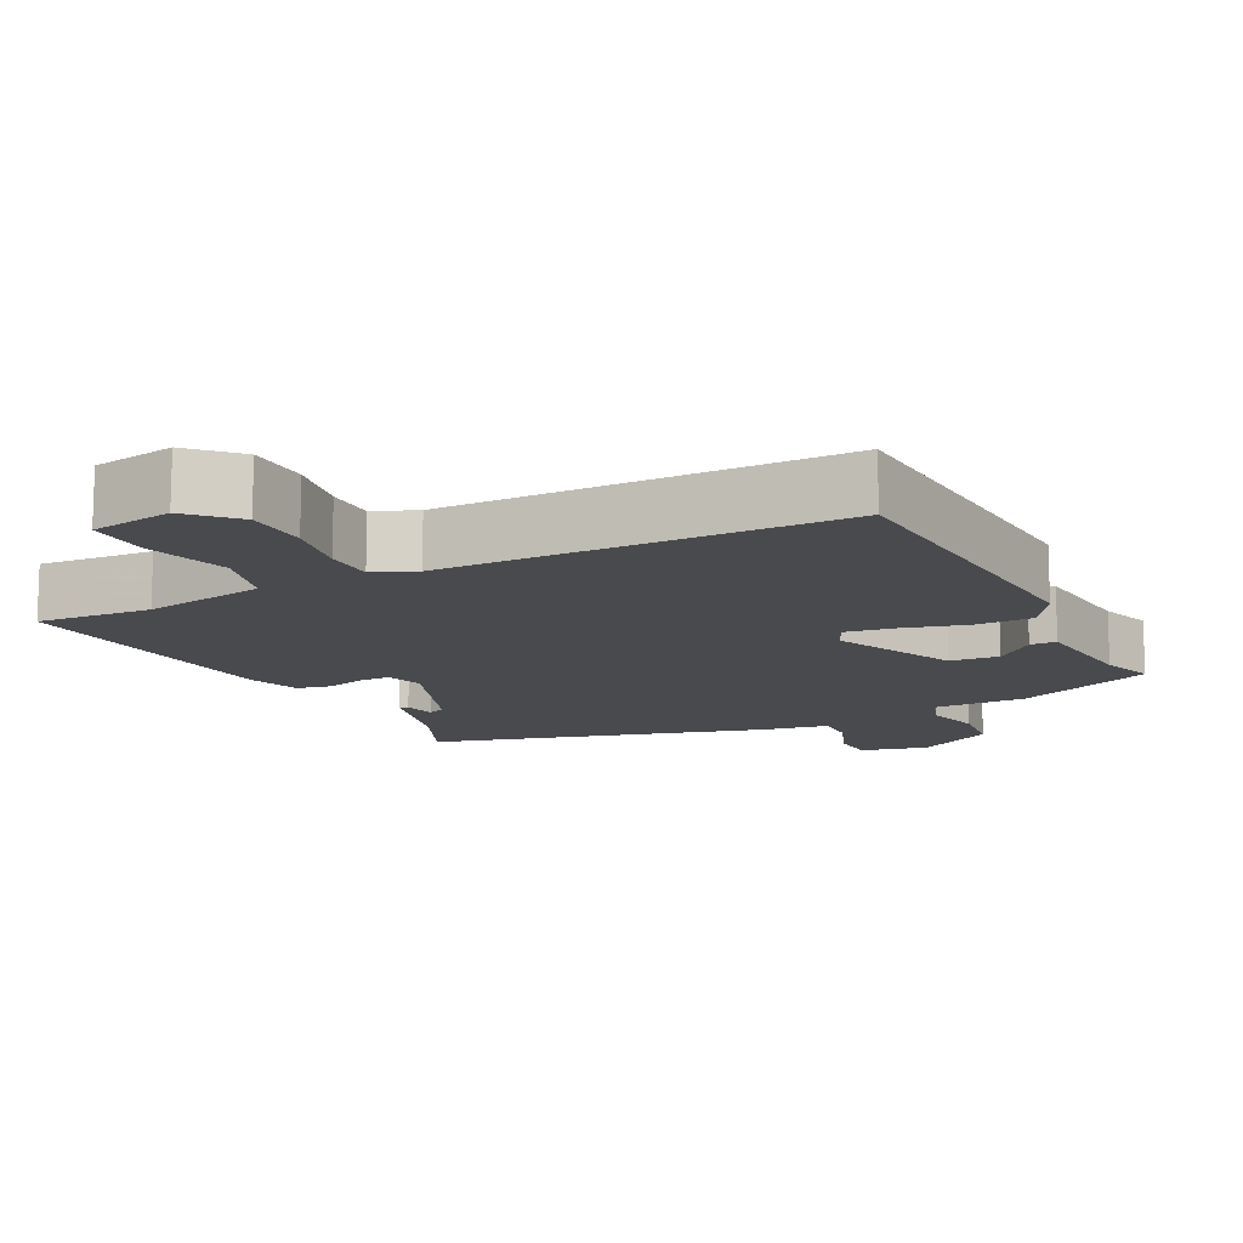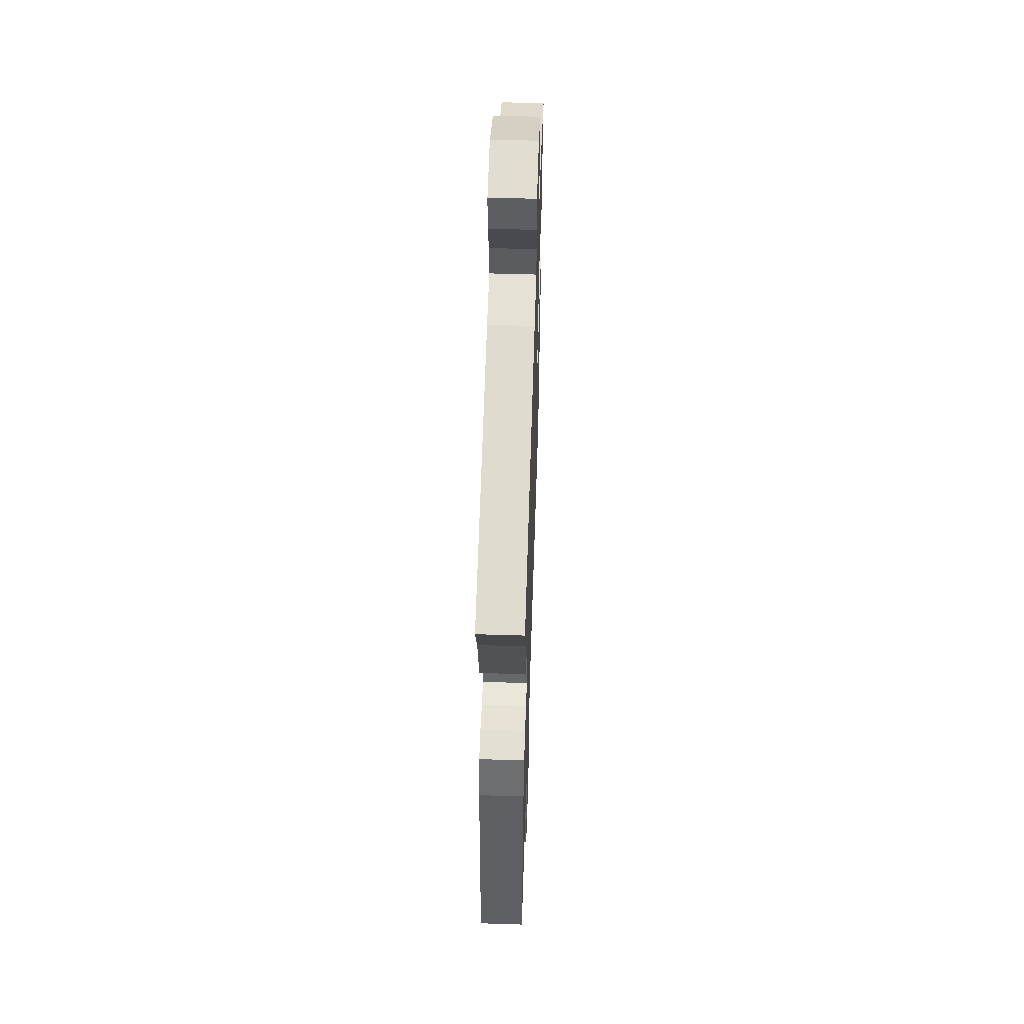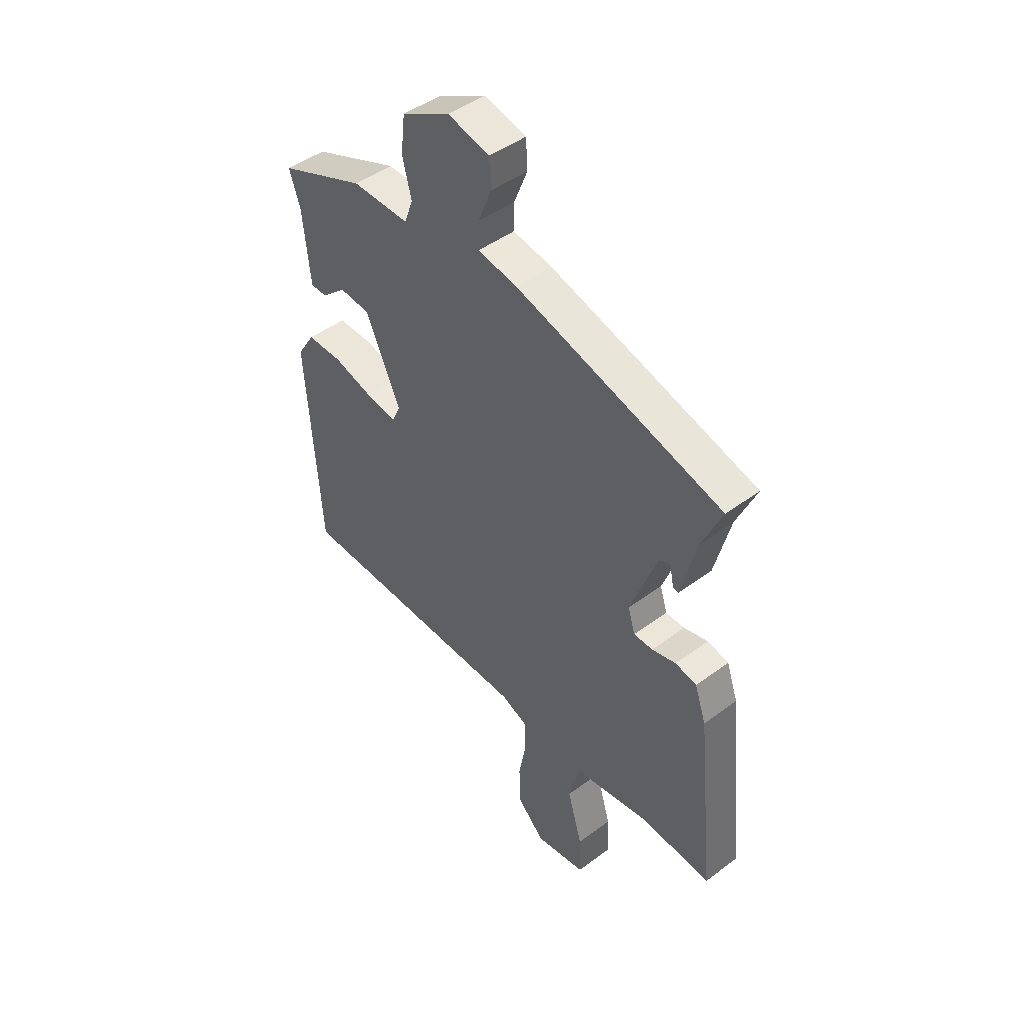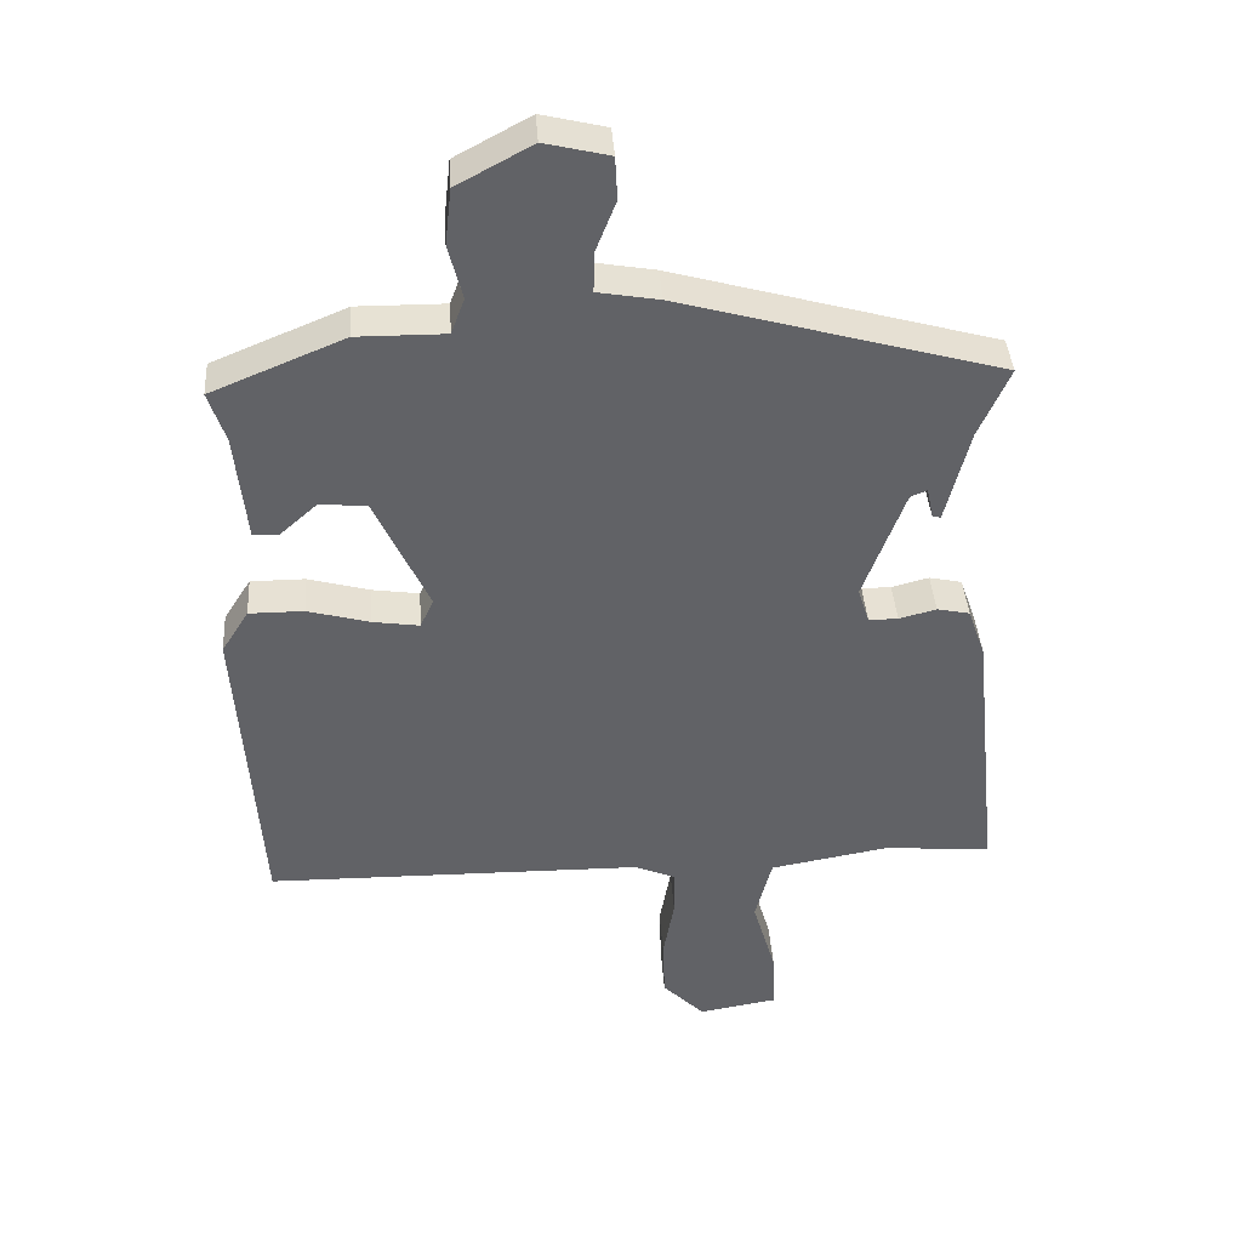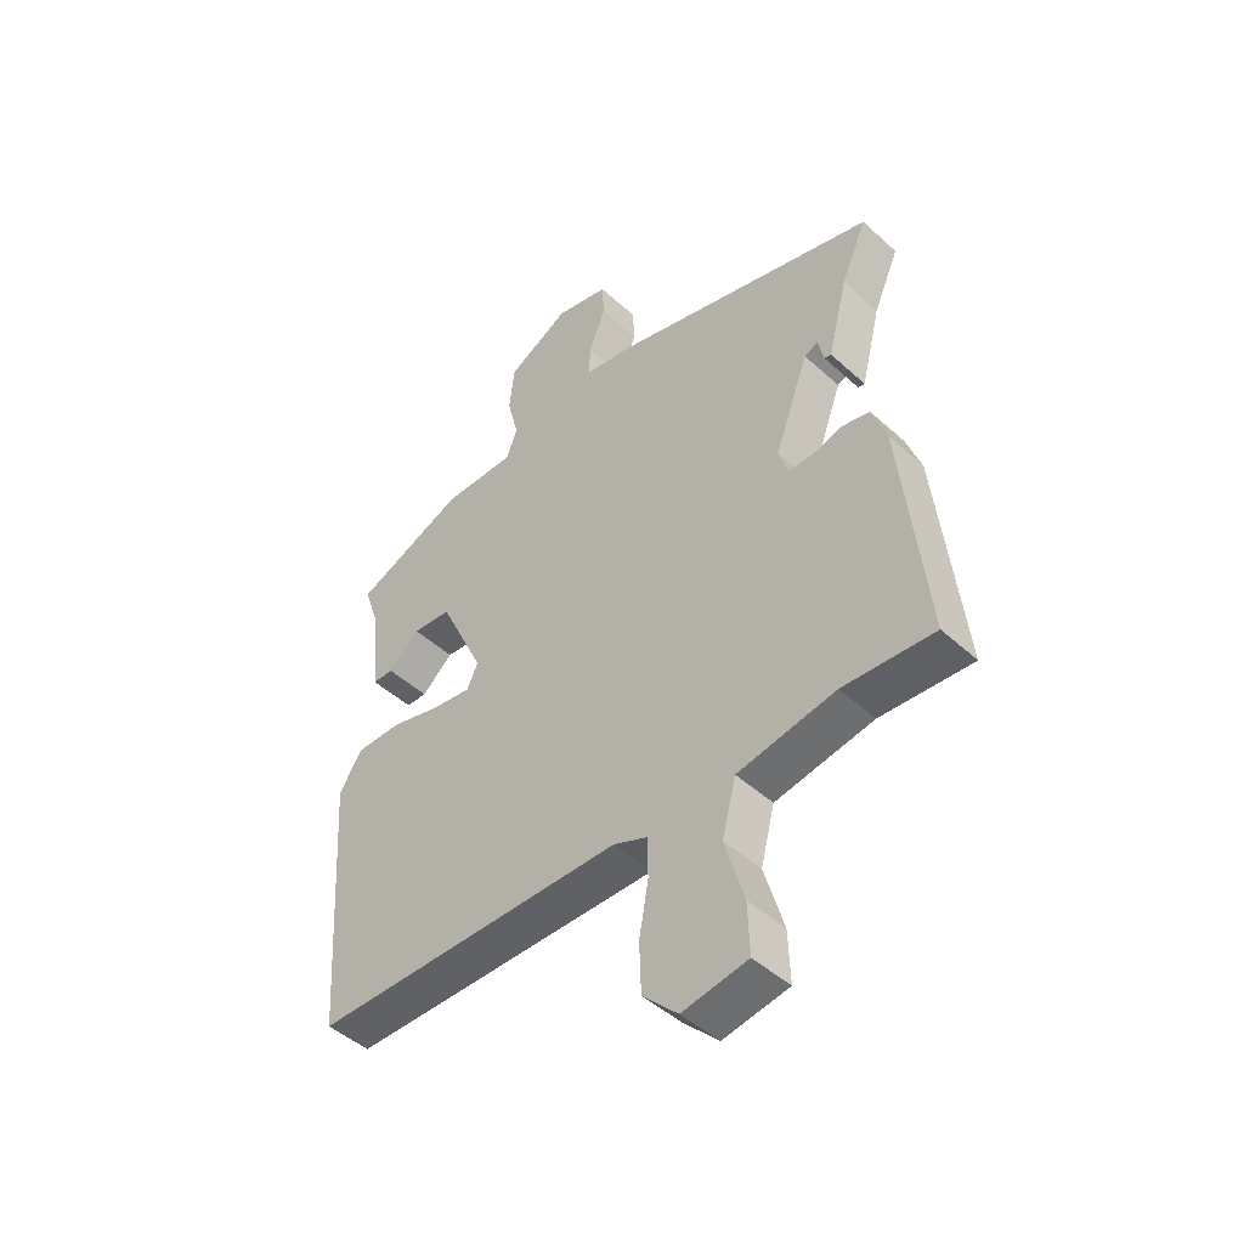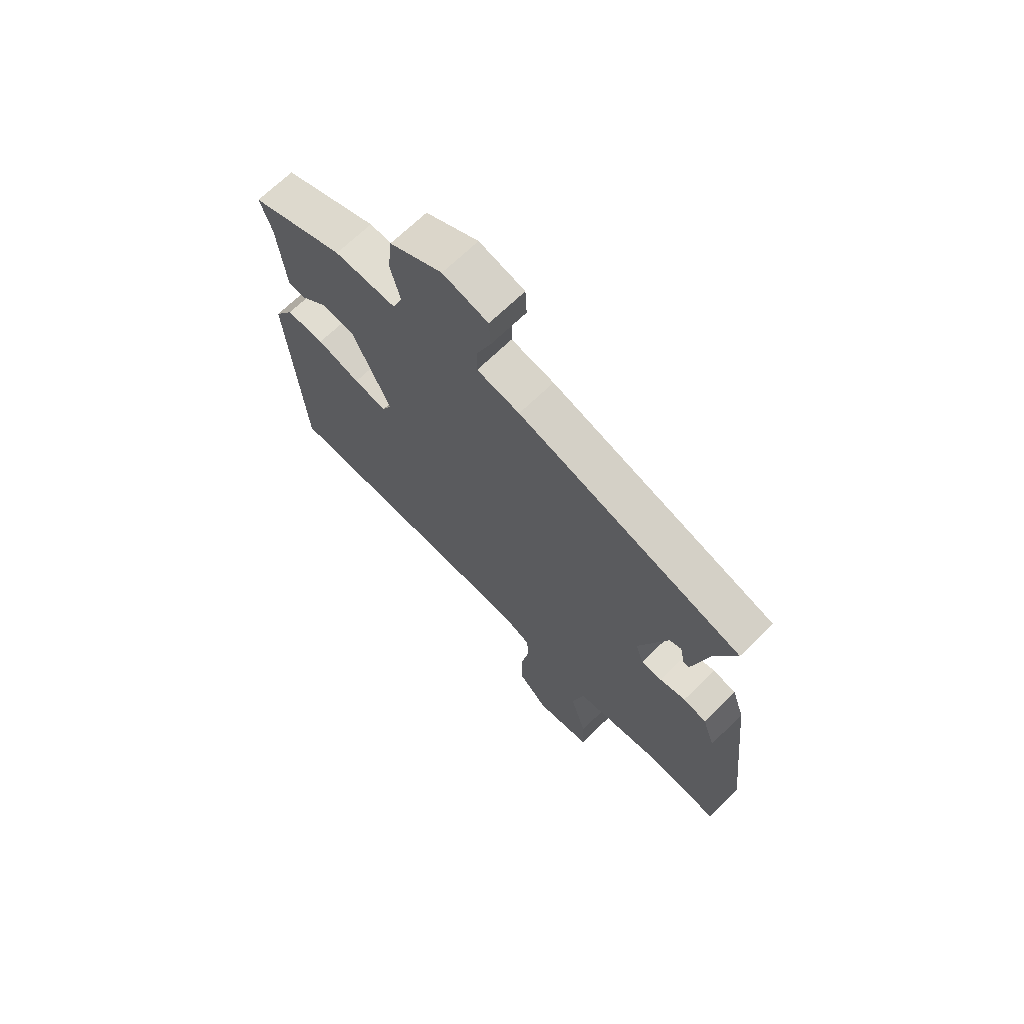
<metadata>
{"format":"obj","ext":"obj","renderer":"f3d","projection":"perspective","resolution":1024,"background":"white","views":[{"elev":-13.2,"azim":-153.2,"up":"+Y"},{"elev":54.8,"azim":91.9,"up":"+Z"},{"elev":46.1,"azim":49.5,"up":"+Z"},{"elev":39.6,"azim":-3.8,"up":"+Z"},{"elev":-46.7,"azim":44.1,"up":"+Z"},{"elev":68.7,"azim":45.7,"up":"+Z"}]}
</metadata>
<code>
v -0.513 0.07 0.387
v -0.323 0.07 0.466
v -0.197 0.07 0.465
v -0.178 0.07 0.516
v -0.198 0.07 0.594
v -0.189 0.07 0.674
v -0.082 0.07 0.732
v 0.01 0.07 0.71
v 0.013 0.07 0.649
v -0.016 0.07 0.576
v -0.017 0.07 0.519
v 0.07 0.07 0.504
v 0.527 0.07 0.377
v 0.483 0.07 0.277
v 0.449 0.07 0.142
v 0.437 0.07 0.145
v 0.428 0.07 0.189
v 0.404 0.07 0.179
v 0.345 0.07 0.019
v 0.361 0.07 -0.032
v 0.403 0.07 -0.032
v 0.456 0.07 -0.018
v 0.503 0.07 -0.028
v 0.528 0.07 -0.1
v 0.569 0.07 -0.489
v 0.413 0.07 -0.478
v 0.245 0.07 -0.508
v 0.221 0.07 -0.601
v 0.254 0.07 -0.714
v 0.257 0.07 -0.801
v 0.145 0.07 -0.82
v 0.085 0.07 -0.76
v 0.082 0.07 -0.674
v 0.098 0.07 -0.585
v 0.097 0.07 -0.517
v 0.039 0.07 -0.493
v -0.5 0.07 -0.487
v -0.53 0.07 -0.036
v -0.491 0.07 0.026
v -0.413 0.07 0.026
v -0.325 0.07 0.002
v -0.258 0.07 -0.008
v -0.239 0.07 0.033
v -0.316 0.07 0.2
v -0.383 0.07 0.206
v -0.437 0.07 0.158
v -0.473 0.07 0.159
v -0.489 0.07 0.315
v -0.513 0 0.387
v -0.323 0 0.466
v -0.197 0 0.465
v -0.178 0 0.516
v -0.198 0 0.594
v -0.189 0 0.674
v -0.082 0 0.732
v 0.01 0 0.71
v 0.013 0 0.649
v -0.016 0 0.576
v -0.017 0 0.519
v 0.07 0 0.504
v 0.527 0 0.377
v 0.483 0 0.277
v 0.449 0 0.142
v 0.437 0 0.145
v 0.428 0 0.189
v 0.404 0 0.179
v 0.345 0 0.019
v 0.361 0 -0.032
v 0.403 0 -0.032
v 0.456 0 -0.018
v 0.503 0 -0.028
v 0.528 0 -0.1
v 0.569 0 -0.489
v 0.413 0 -0.478
v 0.245 0 -0.508
v 0.221 0 -0.601
v 0.254 0 -0.714
v 0.257 0 -0.801
v 0.145 0 -0.82
v 0.085 0 -0.76
v 0.082 0 -0.674
v 0.098 0 -0.585
v 0.097 0 -0.517
v 0.039 0 -0.493
v -0.5 0 -0.487
v -0.53 0 -0.036
v -0.491 0 0.026
v -0.413 0 0.026
v -0.325 0 0.002
v -0.258 0 -0.008
v -0.239 0 0.033
v -0.316 0 0.2
v -0.383 0 0.206
v -0.437 0 0.158
v -0.473 0 0.159
v -0.489 0 0.315
f 45 46 47 48
f 1 2 3
f 48 1 3
f 45 48 3
f 44 45 3
f 43 44 3
f 39 40 41
f 38 39 41
f 37 38 41
f 36 37 41
f 35 36 41 42
f 32 33 34
f 31 32 34
f 30 31 34
f 29 30 34
f 28 29 34
f 27 28 34 35
f 35 42 43
f 27 35 43
f 26 27 43
f 24 25 26
f 23 24 26
f 22 23 26
f 21 22 26
f 14 15 16 17
f 14 17 18
f 13 14 18
f 12 13 18
f 11 12 18
f 8 9 10
f 7 8 10
f 6 7 10
f 5 6 10
f 4 5 10
f 4 10 11
f 11 18 19
f 4 11 19
f 3 4 19
f 20 21 26
f 20 26 43
f 19 20 43
f 3 19 43
f 96 95 94 93
f 51 50 49
f 51 49 96
f 51 96 93
f 51 93 92
f 51 92 91
f 89 88 87
f 89 87 86
f 89 86 85
f 89 85 84
f 90 89 84 83
f 82 81 80
f 82 80 79
f 82 79 78
f 82 78 77
f 82 77 76
f 83 82 76 75
f 91 90 83
f 91 83 75
f 91 75 74
f 74 73 72
f 74 72 71
f 74 71 70
f 74 70 69
f 65 64 63 62
f 66 65 62
f 66 62 61
f 66 61 60
f 66 60 59
f 58 57 56
f 58 56 55
f 58 55 54
f 58 54 53
f 58 53 52
f 59 58 52
f 67 66 59
f 67 59 52
f 67 52 51
f 74 69 68
f 91 74 68
f 91 68 67
f 91 67 51
f 1 49 50 2
f 2 50 51 3
f 3 51 52 4
f 4 52 53 5
f 5 53 54 6
f 6 54 55 7
f 7 55 56 8
f 8 56 57 9
f 9 57 58 10
f 10 58 59 11
f 11 59 60 12
f 12 60 61 13
f 13 61 62 14
f 14 62 63 15
f 15 63 64 16
f 16 64 65 17
f 17 65 66 18
f 18 66 67 19
f 19 67 68 20
f 20 68 69 21
f 21 69 70 22
f 22 70 71 23
f 23 71 72 24
f 24 72 73 25
f 25 73 74 26
f 26 74 75 27
f 27 75 76 28
f 28 76 77 29
f 29 77 78 30
f 30 78 79 31
f 31 79 80 32
f 32 80 81 33
f 33 81 82 34
f 34 82 83 35
f 35 83 84 36
f 36 84 85 37
f 37 85 86 38
f 38 86 87 39
f 39 87 88 40
f 40 88 89 41
f 41 89 90 42
f 42 90 91 43
f 43 91 92 44
f 44 92 93 45
f 45 93 94 46
f 46 94 95 47
f 47 95 96 48
f 48 96 49 1

</code>
